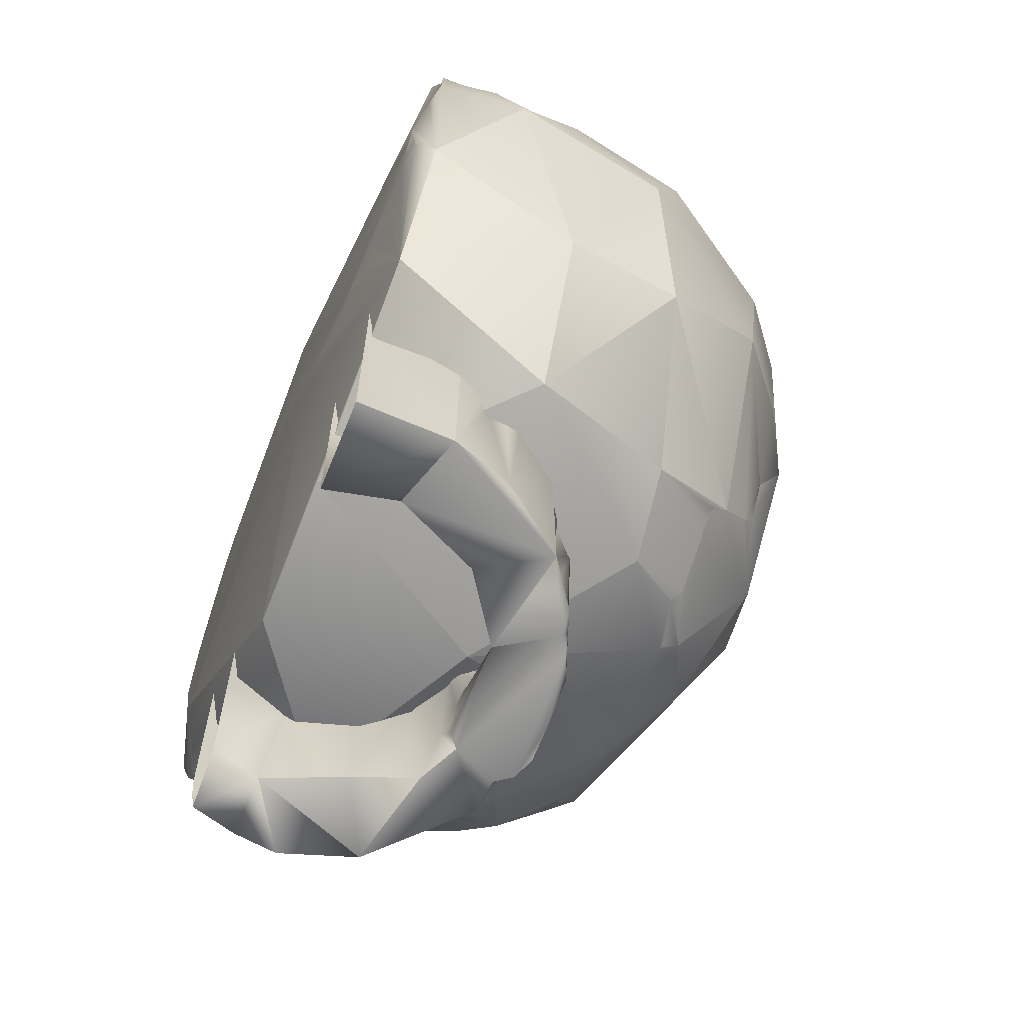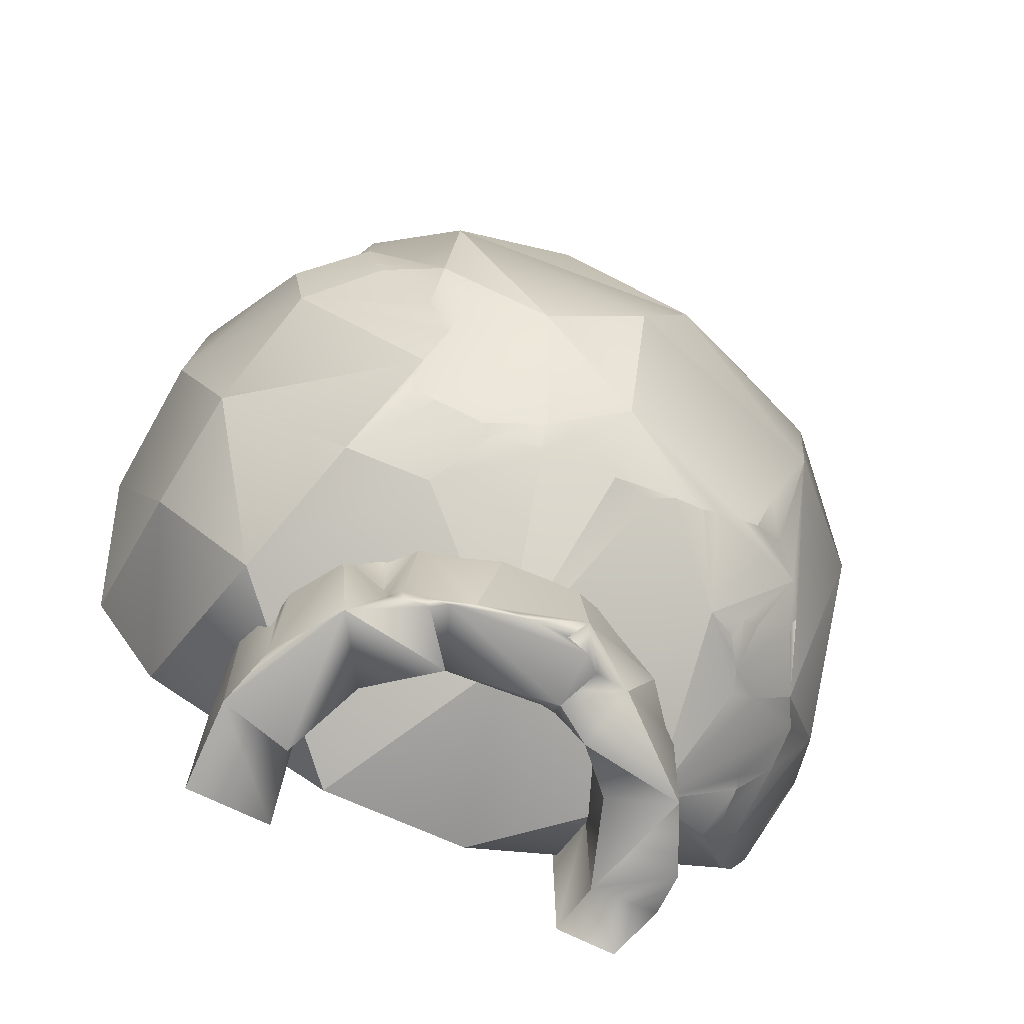
<metadata>
{"format":"obj","ext":"obj","renderer":"f3d","projection":"perspective","resolution":1024,"background":"white","views":[{"elev":-66.0,"azim":67.8,"up":"+Z"},{"elev":-73.1,"azim":157.4,"up":"+Z"}]}
</metadata>
<code>
g default
v 2.878 2.536 3.844
v 2.817 2.881 3.812
v 3.16 3.368 3.235
v 1.981 4.465 -3.323
v 0.9922 4.401 -3.779
v -2.476 1.162 -4.432
v -3.434 0.6328 -3.542
v -3.58 0.8974 -3.515
v -3.577 1.341 -3.51
v -2.949 2.586 -3.812
v -2.684 3.093 -3.817
v -2.63 3.249 -3.787
v -2.729 3.437 -3.618
v -1.352 4.514 -3.597
v 0.7601 5.679 -2.161
v 3.037 5.187 -0.1201
v 2.854 5.131 1.221
v 3.013 5.158 0.6268
v 2.782 4.812 2.124
v 1.397 5.181 2.823
v 0 4.399 3.961
v 4.599 3.179 0.4758
v 1.468 3.74 -4.136
v 2.491 3.625 -3.729
v 1.996 4.762 -2.905
v 3.06 1.91 -4.015
v 3.813 4.569 -0.2398
v 3.28 4.356 2.174
v 3.4 3.369 3.048
v 3.773 2.102 3.196
v 1.663 4.325 3.605
v 2.021 4.333 3.419
v 2.661 4.304 2.983
v 1.04 4.323 3.881
v 2.945 3.759 3.213
v 2.719 4.066 3.159
v 0.7599 -0.1492 4.778
v 2.548 3.346 3.76
v -0.239 1.677 4.964
v 1.238 3.608 4.286
v 3.54 2.482 3.329
v 3.112 4.299 2.511
v 3.004 2.506 3.796
v 2.796 2.114 4.15
v 2.243 -0.1317 4.372
v 3.8 1.713 3.215
v 3.858 1.682 3.164
v 3.625 4.53 -1.279
v -1.996 -0.4578 -0.1996
v -1.837 -0.4634 0.1996
v -2.116 -0.4558 0.4392
v -2.236 -0.452 0.519
v -2.854 1.704 4.107
v -3.128 1.698 3.908
v -3.933 2.779 2.815
v -4.811 0.9519 -1.393
v -4.262 -0.2644 -0.837
v -3.353 -0.3727 1.397
v -3.114 -0.3995 1.118
v -3.119 0.5639 3.85
v -3.23 0.4037 3.833
v -4.653 -0.09051 1.416
v -3.512 -0.3012 2.276
v -3.492 -0.3533 1.595
v -4.856 -0.0885 -0.1201
v -3.349 -0.2762 2.698
v -3.673 -0.2412 2.599
v -4.291 1.034 2.733
v -3.866 -0.1076 2.961
v -3.673 -0.1595 3.27
v -3.284 0.04036 3.765
v -3.446 -0.1294 3.566
v -3.82 -0.2057 2.643
v -1.322 -0.1532 4.665
v -3.163 0.785 3.863
v -3.114 -0.4055 0.9183
v -3.274 -0.4001 0.6787
v -3.753 -0.3712 0.2395
v -3.863 -0.3632 0.1198
v -4.049 0.5718 -2.851
v -3.947 0.6084 -3.018
v -4.042 1.523 -2.858
v -3.437 3.409 -2.931
v -2.111 5.37 1.932
v -1.177 5.908 0.429
v -0.4406 5.985 -1.317
v -2.639 4.714 -2.6
v -2.532 4.419 -2.964
v -1.946 4.49 -3.317
v -2.264 3.458 -3.925
v -3.527 3.433 -2.75
v -3.286 3.879 -2.749
v -3.103 5.022 -1.279
v -2.897 4.303 -2.757
v -3.259 2.545 -3.596
v -2.87 2.838 -3.787
v -2.951 3.398 -3.445
v -1.75 4.47 -3.461
v -0.5182 5.187 -3.104
v 2.001 5.714 0.9202
v 0.4417 5.79 1.964
v -2.329 4.447 -3.117
v 2.659 5.13 1.516
v 2.603 4.978 2.059
v -3.064 3.557 3.245
v -2.619 2.771 4.037
v -2.475 2.995 4.064
v -2.414 3.365 3.857
v -1.719 3.481 4.198
v -1.163 4.321 3.833
v -1.662 4.309 3.619
v -2.096 4.299 3.405
v -2.703 4.11 3.145
v -2.768 3.581 3.565
v -2.688 3.36 3.681
v -2.661 4.304 2.983
v -2.755 2.335 4.1
v -2.644 2.542 4.048
v -3.849 2.512 -2.881
v -4.549 1.821 -2.084
v -4.931 1.956 0.07994
v -4.046 2.107 -2.83
v -4.401 3.682 -0.2788
v -4.505 -0.1018 -1.881
v -4.461 -0.05807 -2.082
v -4.215 -0.04708 -2.58
v -4.588 -0.1037 -1.643
v -4.698 -0.09759 -0.9303
v -4.577 -0.1338 -0.8298
v -4.271 -0.3196 -0.3596
v -4.034 -0.3477 -0.1593
v -3.969 -0.3541 -0.03928
v -3.918 -0.3583 0.000487
v -1.359 5.265 2.709
v -3.349 4.949 0.7989
v -3.868 4.034 1.716
v -3.521 1.504 -3.521
v -4.024 -0.004359 -2.775
v -4.073 -0.3013 -1.116
v -2.915 -0.4207 0.8384
v -2.586 -0.4404 0.5995
v -2.716 -0.4309 0.839
v -0.5604 -0.1051 -4.827
v 4.155 -0.1162 2.649
v 4.371 0.6262 2.204
v 4.314 1.771 -2.575
v 4.073 3.215 -2.266
v -1.038 -0.4756 0.03992
v -2.482 -0.4344 1.117
v -0.7186 -0.4755 -0.4392
v 0.2395 -0.4792 -0.5589
v -0.07985 -0.4815 -0.4791
v -0.5989 -0.4817 0.03992
v -1.318 -0.4719 0.1996
v -0.3992 -0.4824 -0.1597
v 0.4392 -0.4727 -0.7985
v 1.038 -0.4537 -1.318
v 0.7186 -0.4755 -0.4392
v 0.6787 -0.4666 -0.9582
v 1.238 -0.4502 -1.318
v 2.276 -0.3957 -1.717
v 2.435 -0.3899 -1.637
v 2.65 -0.3524 -1.96
v 3.553 -0.3265 -1.357
v 3.955 -0.3206 -0.9171
v 4.262 -0.2644 -0.837
v 4.967 0.9041 0.04153
v 4.756 -0.1395 0.845
v 4.785 -0.1546 0.3197
v 4.271 -0.3207 -0.2796
v 4.584 -0.2256 0.07985
v 4.647 -0.059 1.196
v 4.731 0.6054 1.25
v 3.624 -0.09677 -3.396
v 3.114 -0.3294 -1.797
v 2.914 -0.3273 -2.036
v 4.732 2.816 -0.3182
v 4.553 -0.07286 -1.831
v 0.1198 -0.455 2.156
v 1.597 -0.4277 -1.677
v 1.241 -0.1134 -4.713
v 1.038 -0.4435 -1.636
v 4.411 1.614 2.226
v 4.439 1.367 2.249
v 4.089 1.287 3.052
v 4.382 1.648 2.301
v 4.459 1.892 2.238
v 2.915 5.197 -0.7879
v -1.03 4.422 -3.758
v -0.5607 4.524 -3.802
v 0.3994 4.771 -3.612
v 1.815 5.246 -2.351
v 2.143 5.227 -2.039
v 2.811 5.206 -1.023
v 2.109 5.584 -1.316
v 1.711 4.496 -3.455
v 1.111 4.505 -3.677
v -0.07977 2.236 -4.892
v 2.051 4.527 -3.195
v 1.828 5.117 -2.549
v 0.3581 4.517 -3.837
v 0.3988 4.558 -3.802
g Snow:Mesh
f 2 44 1
f 43 2 1
f 2 29 3
f 2 43 29
f 28 20 42
f 16 28 27
f 188 27 194
f 48 194 27
f 199 25 24
f 196 199 4
f 4 199 24
f 4 24 196
f 24 197 196
f 197 23 5
f 23 201 5
f 198 201 23
f 138 7 6
f 9 7 8
f 95 6 122
f 10 6 95
f 11 10 96
f 12 11 96
f 13 12 96
f 13 90 12
f 90 13 92
f 90 98 14
f 14 98 99
f 100 16 195
f 18 28 16
f 28 18 17
f 103 28 17
f 19 28 103
f 104 19 103
f 20 19 104
f 34 20 21
f 40 34 21
f 21 109 40
f 117 39 118
f 39 109 118
f 47 186 30
f 30 186 187
f 187 22 29
f 147 146 26
f 174 181 26
f 24 23 197
f 24 26 23
f 25 147 24
f 24 147 26
f 26 181 198
f 26 198 23
f 48 27 177
f 29 41 187
f 32 31 40
f 40 33 32
f 32 33 20
f 42 20 33
f 19 20 28
f 32 20 31
f 20 34 31
f 31 34 40
f 33 35 42
f 33 36 35
f 36 40 35
f 3 35 38
f 40 36 33
f 38 35 40
f 38 40 44
f 44 39 37
f 2 3 38
f 37 45 44
f 38 44 2
f 39 74 37
f 39 44 40
f 109 39 40
f 45 37 179
f 43 44 30
f 30 41 43
f 29 43 41
f 46 30 44
f 35 28 42
f 29 28 35
f 29 35 3
f 1 44 43
f 44 45 144
f 44 144 46
f 185 46 144
f 47 46 185
f 30 46 47
f 187 41 30
f 27 22 177
f 22 27 28
f 28 29 22
f 25 48 147
f 147 48 177
f 6 198 143
f 150 154 49
f 49 154 50
f 49 50 51
f 52 49 51
f 52 51 149
f 141 52 149
f 54 53 117
f 54 117 55
f 121 55 123
f 65 56 129
f 57 65 129
f 62 77 76
f 76 58 62
f 76 59 58
f 74 61 71
f 55 68 75
f 68 55 121
f 62 65 132
f 63 67 62
f 66 67 63
f 66 58 179
f 58 66 64
f 64 63 62
f 58 64 62
f 65 130 132
f 62 56 65
f 64 66 63
f 67 66 73
f 62 67 73
f 69 70 68
f 69 66 70
f 70 71 68
f 70 66 72
f 70 72 71
f 72 66 71
f 179 71 66
f 71 179 74
f 61 68 71
f 75 68 61
f 66 69 73
f 73 69 68
f 62 73 68
f 121 62 68
f 121 56 62
f 54 55 75
f 75 74 53
f 61 74 60
f 74 75 60
f 60 75 61
f 53 54 75
f 59 149 58
f 76 149 59
f 142 76 140
f 140 76 77
f 78 77 62
f 139 77 78
f 140 77 139
f 133 139 78
f 78 79 133
f 131 130 139
f 126 80 138
f 138 80 81
f 8 81 82
f 137 82 122
f 137 9 82
f 6 137 122
f 119 95 122
f 83 119 91
f 119 93 91
f 123 93 119
f 85 135 84
f 101 20 100
f 85 101 100
f 85 93 135
f 85 86 93
f 134 101 84
f 134 20 101
f 101 85 84
f 86 85 100
f 94 87 88
f 87 102 88
f 89 98 90
f 92 83 91
f 91 93 92
f 92 93 94
f 96 119 83
f 95 96 10
f 96 95 119
f 13 96 97
f 92 13 97
f 96 83 97
f 83 92 97
f 94 93 87
f 92 88 102
f 102 89 92
f 89 90 92
f 92 94 88
f 86 15 99
f 100 195 15
f 100 18 16
f 17 100 103
f 89 99 98
f 89 102 99
f 102 87 99
f 86 100 15
f 86 99 93
f 87 93 99
f 100 20 103
f 103 20 104
f 17 18 100
f 116 136 113
f 105 113 136
f 105 114 113
f 115 114 105
f 55 115 105
f 117 118 55
f 107 115 55
f 55 106 107
f 118 106 55
f 115 107 108
f 107 109 108
f 109 110 111
f 134 111 110
f 134 112 111
f 108 109 111
f 108 111 112
f 112 113 108
f 113 114 108
f 108 114 115
f 110 109 21
f 113 112 116
f 134 116 112
f 110 21 134
f 117 53 39
f 74 39 53
f 106 118 109
f 109 107 106
f 120 82 81
f 120 56 121
f 123 135 93
f 120 123 119
f 122 82 120
f 122 120 119
f 123 120 121
f 135 123 136
f 55 136 123
f 125 139 124
f 56 125 124
f 120 80 126
f 80 120 81
f 56 120 126
f 125 56 126
f 139 127 124
f 139 128 127
f 56 127 128
f 56 124 127
f 128 129 56
f 128 57 129
f 139 57 128
f 139 130 57
f 65 57 130
f 130 131 132
f 133 79 132
f 131 133 132
f 139 133 131
f 79 78 62
f 132 79 62
f 134 84 116
f 134 21 20
f 136 116 84
f 136 84 135
f 105 136 55
f 8 82 9
f 81 8 7
f 81 7 138
f 150 49 139
f 126 138 139
f 126 139 125
f 141 140 139
f 149 142 141
f 142 140 141
f 49 52 141
f 139 49 141
f 142 149 76
f 150 139 182
f 143 182 139
f 139 138 143
f 143 138 6
f 172 145 144
f 184 145 173
f 183 167 187
f 22 187 177
f 177 146 147
f 174 26 146
f 180 160 182
f 182 159 156
f 182 156 150
f 150 153 148
f 50 154 51
f 161 162 180
f 182 157 159
f 150 156 152
f 152 156 151
f 152 151 155
f 150 152 155
f 150 155 153
f 148 153 154
f 153 155 179
f 154 153 179
f 151 158 155
f 158 179 155
f 51 179 149
f 154 179 51
f 156 158 151
f 159 158 156
f 158 162 179
f 162 158 160
f 180 162 160
f 157 160 158
f 157 158 159
f 182 160 157
f 163 161 180
f 163 162 161
f 175 164 162
f 174 164 175
f 162 164 165
f 174 165 164
f 174 166 165
f 166 170 165
f 166 178 170
f 167 169 178
f 167 168 169
f 168 167 172
f 168 172 169
f 171 169 172
f 170 178 171
f 170 171 172
f 169 171 178
f 172 179 162
f 170 172 162
f 170 162 165
f 172 173 145
f 172 167 173
f 184 173 167
f 187 167 177
f 184 167 183
f 174 175 176
f 176 175 162
f 162 163 176
f 176 163 174
f 174 178 166
f 146 167 178
f 167 146 177
f 178 174 146
f 179 37 74
f 58 149 179
f 154 150 148
f 174 163 180
f 181 174 143
f 198 181 143
f 174 180 182
f 182 143 174
f 185 144 145
f 186 185 184
f 186 184 183
f 187 186 183
f 47 185 186
f 184 185 145
f 45 179 172
f 45 172 144
f 188 195 16
f 16 27 188
f 195 188 194
f 15 191 99
f 99 190 14
f 14 190 189
f 11 12 90
f 11 90 10
f 10 90 6
f 137 6 9
f 7 9 6
f 189 90 14
f 190 198 189
f 198 190 201
f 99 191 201
f 192 200 15
f 193 192 195
f 194 48 193
f 194 193 195
f 25 15 200
f 15 196 191
f 191 196 197
f 5 191 197
f 202 191 5
f 5 201 202
f 25 199 196
f 25 196 15
f 48 25 200
f 90 198 6
f 189 198 90
f 201 191 202
f 200 192 193
f 193 48 200
f 195 192 15
f 201 190 99
g default
v -1.669 1.208 -0.6393
v -1.632 1.393 -0.3978
v -0.4676 3.194 -6.024
v 1.564 2.695 -4.137
v 1.433 1.702 -5.902
v 2.765 0.9794 -5.912
v 1.821 0.6989 -4.36
v 2.508 1.435 -3.981
v 1.704 2.685 -3.963
v 2.539 1.574 -3.83
v 2.839 0.5577 -3.654
v 2.85 0.567 -3.507
v 2.723 1.104 -0.3978
v 2.458 1.856 -3.936
v 0.06086 2.951 -0.353
v -0.05266 2.612 -0.353
v -1.355 1.755 -0.3978
v -0.585 2.233 -0.3978
v -1.736 1.044 -0.9255
v -1.763 0.9592 -1.069
v -1.787 0.8734 -1.641
v -1.821 0.6989 -1.498
v -0.92 2.088 -0.3978
v -1.831 0.6107 -2.357
v -1.831 0.6107 -4.36
v -1.663 1.432 -5.63
v -2.753 0.4358 -5.832
v -1.333 2.856 -5.995
v -2.397 1.847 -6.014
v -2.816 0.8336 -3.795
v -2.798 -0.1555 -4.933
v -2.788 -0.1801 -0.5006
v -0.7223 2.375 -5.894
v -0.6291 2.27 -5.791
v -0.3134 2.254 -5.506
v -0.1828 2.346 -5.209
v -0.4095 2.238 -5.511
v 0.08057 2.788 -5.046
v 1.257 1.784 -0.5006
v 1.741 1.046 -0.5006
v 2.313 1.793 -0.3575
v 2.747 -0.1809 -0.3978
v 2.788 -0.1801 -0.5006
v 2.802 0.5686 -0.3978
v -1.831 0.6107 -1.641
v -1.831 0.2555 -2.07
v -1.806 0.7866 -1.355
v -1.831 0.6107 -1.498
v -1.763 0.9592 -0.9255
v -1.811 0.7876 -0.5006
v -1.734 -0.1844 -1.212
v -2.8 0.9812 -0.5006
v -1.704 1.127 -0.6393
v -1.673 1.211 -0.5006
v -1.621 2.781 -0.5006
v -1.912 2.525 -4.227
v 0.2064 3.282 -3.648
v 0.6019 3.156 -6.011
v 0.1853 3.195 -5.921
v -0.04468 3.207 -5.94
v 1.099 2.977 -5.892
v 1.379 2.854 -5.628
v 0.8755 3.039 -5.988
v 1.362 2.882 -5.891
v 1.494 2.735 -5.596
v 1.492 2.717 -5.478
v 1.54 2.614 -5.103
v 1.547 2.622 -5.465
v 1.908 2.502 -5.897
v 1.064 2.911 -5.944
v 0.4834 2.208 -4.36
v 2.043 2.43 -3.932
v 1.117 1.895 -4.36
v 1.892 0.7003 -5.904
v 1.704 1.127 -4.36
v 1.741 -0.1687 -4.36
v 1.755 -0.1603 -6.033
v 2.796 -0.1651 -3.501
v 2.511 1.717 -5.895
v 2.793 -0.1531 -5.93
v 2.495 1.679 -4.226
v 2.504 1.699 -3.949
v 2.513 1.72 -3.807
v 2.648 1.377 -3.685
v 2.801 0.9855 -3.647
v 2.567 1.607 -3.675
v 1.664 2.658 -4.124
v 1.277 2.969 -4.223
v 1.735 2.704 -0.6393
v 2.592 1.637 -3.216
v -0.207 3.284 -0.6393
v 0.3381 3.218 -0.3978
v 0.7369 3.14 -0.3978
v 1.243 2.948 -0.3978
v 1.703 2.662 -0.3978
v 0.3234 3.097 -0.3575
v 0.1943 3.109 -0.3575
v -0.1579 2.607 -0.353
v -0.05676 2.781 -0.353
v 0.05676 2.781 -0.353
v 0.1824 2.945 -0.353
v 1.372 1.909 -0.3575
v -0.146 2.443 -0.3575
v -0.2429 2.433 -0.3575
v -0.8291 2.985 -0.3575
v -2.224 2.219 -0.5006
v -0.2282 2.312 -0.3978
v -1.704 1.127 -0.7824
v -1.591 1.369 -0.5006
v -1.669 1.208 -1.355
v -1.747 -0.1594 -5.929
v -1.539 1.441 -4.36
v -1.922 0.4382 -5.898
v -2.45 -0.1396 -6.068
v -2.774 0.9615 -5.903
v -1.132 2.107 -6.063
v -0.7489 3.19 -5.219
v -2.458 1.856 -3.936
v -2.79 -0.138 -5.231
v -0.9468 2.897 -5.933
v -0.753 3.093 -6.007
v -0.8151 2.588 -5.834
v -0.5463 2.265 -5.792
v -0.5206 2.241 -5.662
v -0.4229 2.246 -5.656
v -0.2092 2.29 -5.355
v -0.004351 2.474 -5.209
v -0.3041 2.262 -5.359
v -0.7457 2.185 -5.661
v -1.121 1.906 -4.358
v 0.6157 2.263 -5.887
v 0.03371 2.666 -5.118
v 0.06749 2.582 -4.732
v -0.5691 2.183 -4.36
v 0.06286 2.509 -4.55
v 0.04447 2.273 -4.36
v 0.8178 2.087 -0.5006
v 1.755 -0.1884 -0.3575
v 2.791 0.1618 -0.3966
v 2.418 1.855 -0.3978
v 2.544 1.615 -0.3978
v 2.1 2.293 -0.3978
v -1.739 -0.1687 -4.36
v -1.736 -0.1779 -2.5
v -1.751 -0.1356 -2.07
v -1.735 -0.1808 -1.927
v -1.831 0.2555 -1.927
v -1.84 0.4331 -1.927
v -1.838 0.522 -1.784
v -1.838 0.522 -1.641
v -1.821 0.6989 -1.355
v -1.787 0.8734 -1.212
v -1.787 0.8734 -1.069
v -1.806 0.7866 -1.212
v -1.84 0.4331 -1.784
v -1.787 -0.005987 -2.07
v -1.736 1.044 -0.7824
v -1.786 -0.188 -0.3978
g Snow:MeshpolySurface2
f 234 308 254
f 234 360 308
f 360 252 308
f 252 255 256
f 255 203 256
f 256 203 311
f 256 311 204
f 252 256 204
f 308 320 254
f 252 204 308
f 311 225 204
f 257 258 308
f 308 258 320
f 257 319 258
f 319 230 258
f 260 319 259
f 259 319 293
f 261 319 260
f 290 260 259
f 319 261 262
f 319 262 205
f 265 323 262
f 205 262 323
f 265 262 260
f 260 262 261
f 263 265 260
f 290 264 260
f 264 266 263
f 266 272 263
f 272 265 263
f 264 263 260
f 272 333 265
f 333 235 265
f 267 266 264
f 268 267 264
f 268 264 290
f 289 269 206
f 269 290 206
f 270 269 274
f 269 268 290
f 269 270 268
f 270 271 267
f 268 270 267
f 267 271 266
f 271 272 266
f 333 207 273
f 271 207 333
f 333 272 271
f 271 270 274
f 281 271 274
f 276 207 271
f 207 277 275
f 208 276 271
f 276 277 207
f 276 209 277
f 277 209 242
f 279 276 208
f 276 279 209
f 209 279 278
f 279 208 282
f 280 282 208
f 213 280 208
f 208 271 281
f 208 281 210
f 208 287 213
f 283 281 216
f 210 281 283
f 281 274 216
f 212 284 285
f 210 283 284
f 283 216 284
f 284 216 285
f 210 284 212
f 286 208 210
f 214 280 213
f 213 287 214
f 287 208 286
f 287 286 292
f 292 286 288
f 286 210 288
f 210 212 288
f 212 285 288
f 288 285 292
f 285 216 292
f 274 211 291
f 291 211 290
f 211 274 289
f 289 274 269
f 211 289 206
f 246 214 287
f 246 280 214
f 206 290 211
f 291 216 274
f 292 216 291
f 290 259 293
f 291 290 295
f 257 293 319
f 293 295 290
f 294 295 293
f 296 291 295
f 297 291 296
f 296 303 297
f 298 303 296
f 295 298 296
f 294 298 295
f 299 303 298
f 299 298 294
f 217 303 299
f 293 299 294
f 307 217 299
f 307 299 293
f 257 307 293
f 300 301 307
f 300 218 301
f 307 301 217
f 218 302 301
f 302 303 217
f 301 302 217
f 302 304 303
f 305 304 218
f 218 304 302
f 306 309 305
f 300 305 218
f 306 305 300
f 220 309 306
f 307 220 306
f 307 306 300
f 225 220 307
f 308 225 307
f 308 307 257
f 308 219 225
f 309 339 305
f 305 339 304
f 204 225 219
f 204 219 308
f 332 336 220
f 225 332 220
f 312 311 203
f 310 203 255
f 221 312 310
f 310 312 203
f 223 221 222
f 223 312 221
f 336 309 220
f 312 225 311
f 224 223 249
f 314 225 312
f 226 223 224
f 226 314 223
f 223 314 312
f 314 332 225
f 227 314 226
f 228 332 314
f 228 314 227
f 315 228 227
f 228 318 332
f 313 316 315
f 318 228 231
f 228 315 231
f 231 315 317
f 315 229 317
f 316 229 315
f 230 318 231
f 232 231 317
f 322 230 319
f 230 231 320
f 230 320 258
f 232 317 229
f 320 231 232
f 232 229 233
f 229 321 233
f 229 316 321
f 232 233 234
f 254 232 234
f 254 320 232
f 205 323 319
f 319 323 322
f 323 235 322
f 324 322 235
f 265 235 323
f 235 333 325
f 236 235 325
f 235 331 318
f 230 235 318
f 324 230 322
f 324 235 230
f 331 332 318
f 235 236 331
f 236 325 331
f 331 325 326
f 326 325 327
f 326 327 239
f 327 325 333
f 327 333 237
f 239 327 237
f 237 333 328
f 328 333 329
f 238 328 329
f 239 237 330
f 330 237 328
f 330 328 238
f 326 239 331
f 336 331 239
f 331 336 332
f 239 330 336
f 330 238 336
f 238 329 334
f 333 334 329
f 333 273 334
f 273 240 334
f 335 240 273
f 238 334 336
f 240 335 334
f 334 335 336
f 335 337 336
f 337 338 336
f 335 273 337
f 337 273 338
f 273 207 275
f 273 275 339
f 336 338 309
f 275 277 241
f 339 275 241
f 277 242 241
f 338 273 339
f 209 340 242
f 241 242 304
f 209 278 340
f 304 242 243
f 243 242 340
f 340 244 341
f 244 245 341
f 341 245 246
f 246 340 341
f 245 280 246
f 343 215 292
f 243 340 246
f 243 246 215
f 343 243 215
f 215 287 292
f 343 292 342
f 342 243 343
f 342 292 291
f 344 342 291
f 344 243 342
f 303 243 344
f 344 291 297
f 297 303 344
f 303 304 243
f 339 241 304
f 309 338 339
f 246 287 215
f 313 315 227
f 313 227 345
f 248 227 226
f 227 346 345
f 227 248 358
f 248 226 350
f 227 358 346
f 346 358 347
f 226 224 247
f 351 226 247
f 346 347 348
f 347 358 348
f 358 248 349
f 248 350 349
f 226 351 350
f 350 351 357
f 247 224 250
f 357 351 352
f 351 247 352
f 352 247 250
f 350 357 349
f 348 358 253
f 358 349 253
f 250 224 353
f 224 249 353
f 353 249 356
f 223 222 354
f 249 223 356
f 356 223 354
f 222 221 251
f 356 354 355
f 354 222 355
f 355 222 251
f 356 355 252
f 250 353 253
f 353 356 252
f 352 250 253
f 357 352 349
f 349 352 253
f 253 353 252
f 355 251 252
f 251 221 252
f 252 221 359
f 221 310 359
f 359 310 255
f 252 359 255
f 253 252 360

</code>
